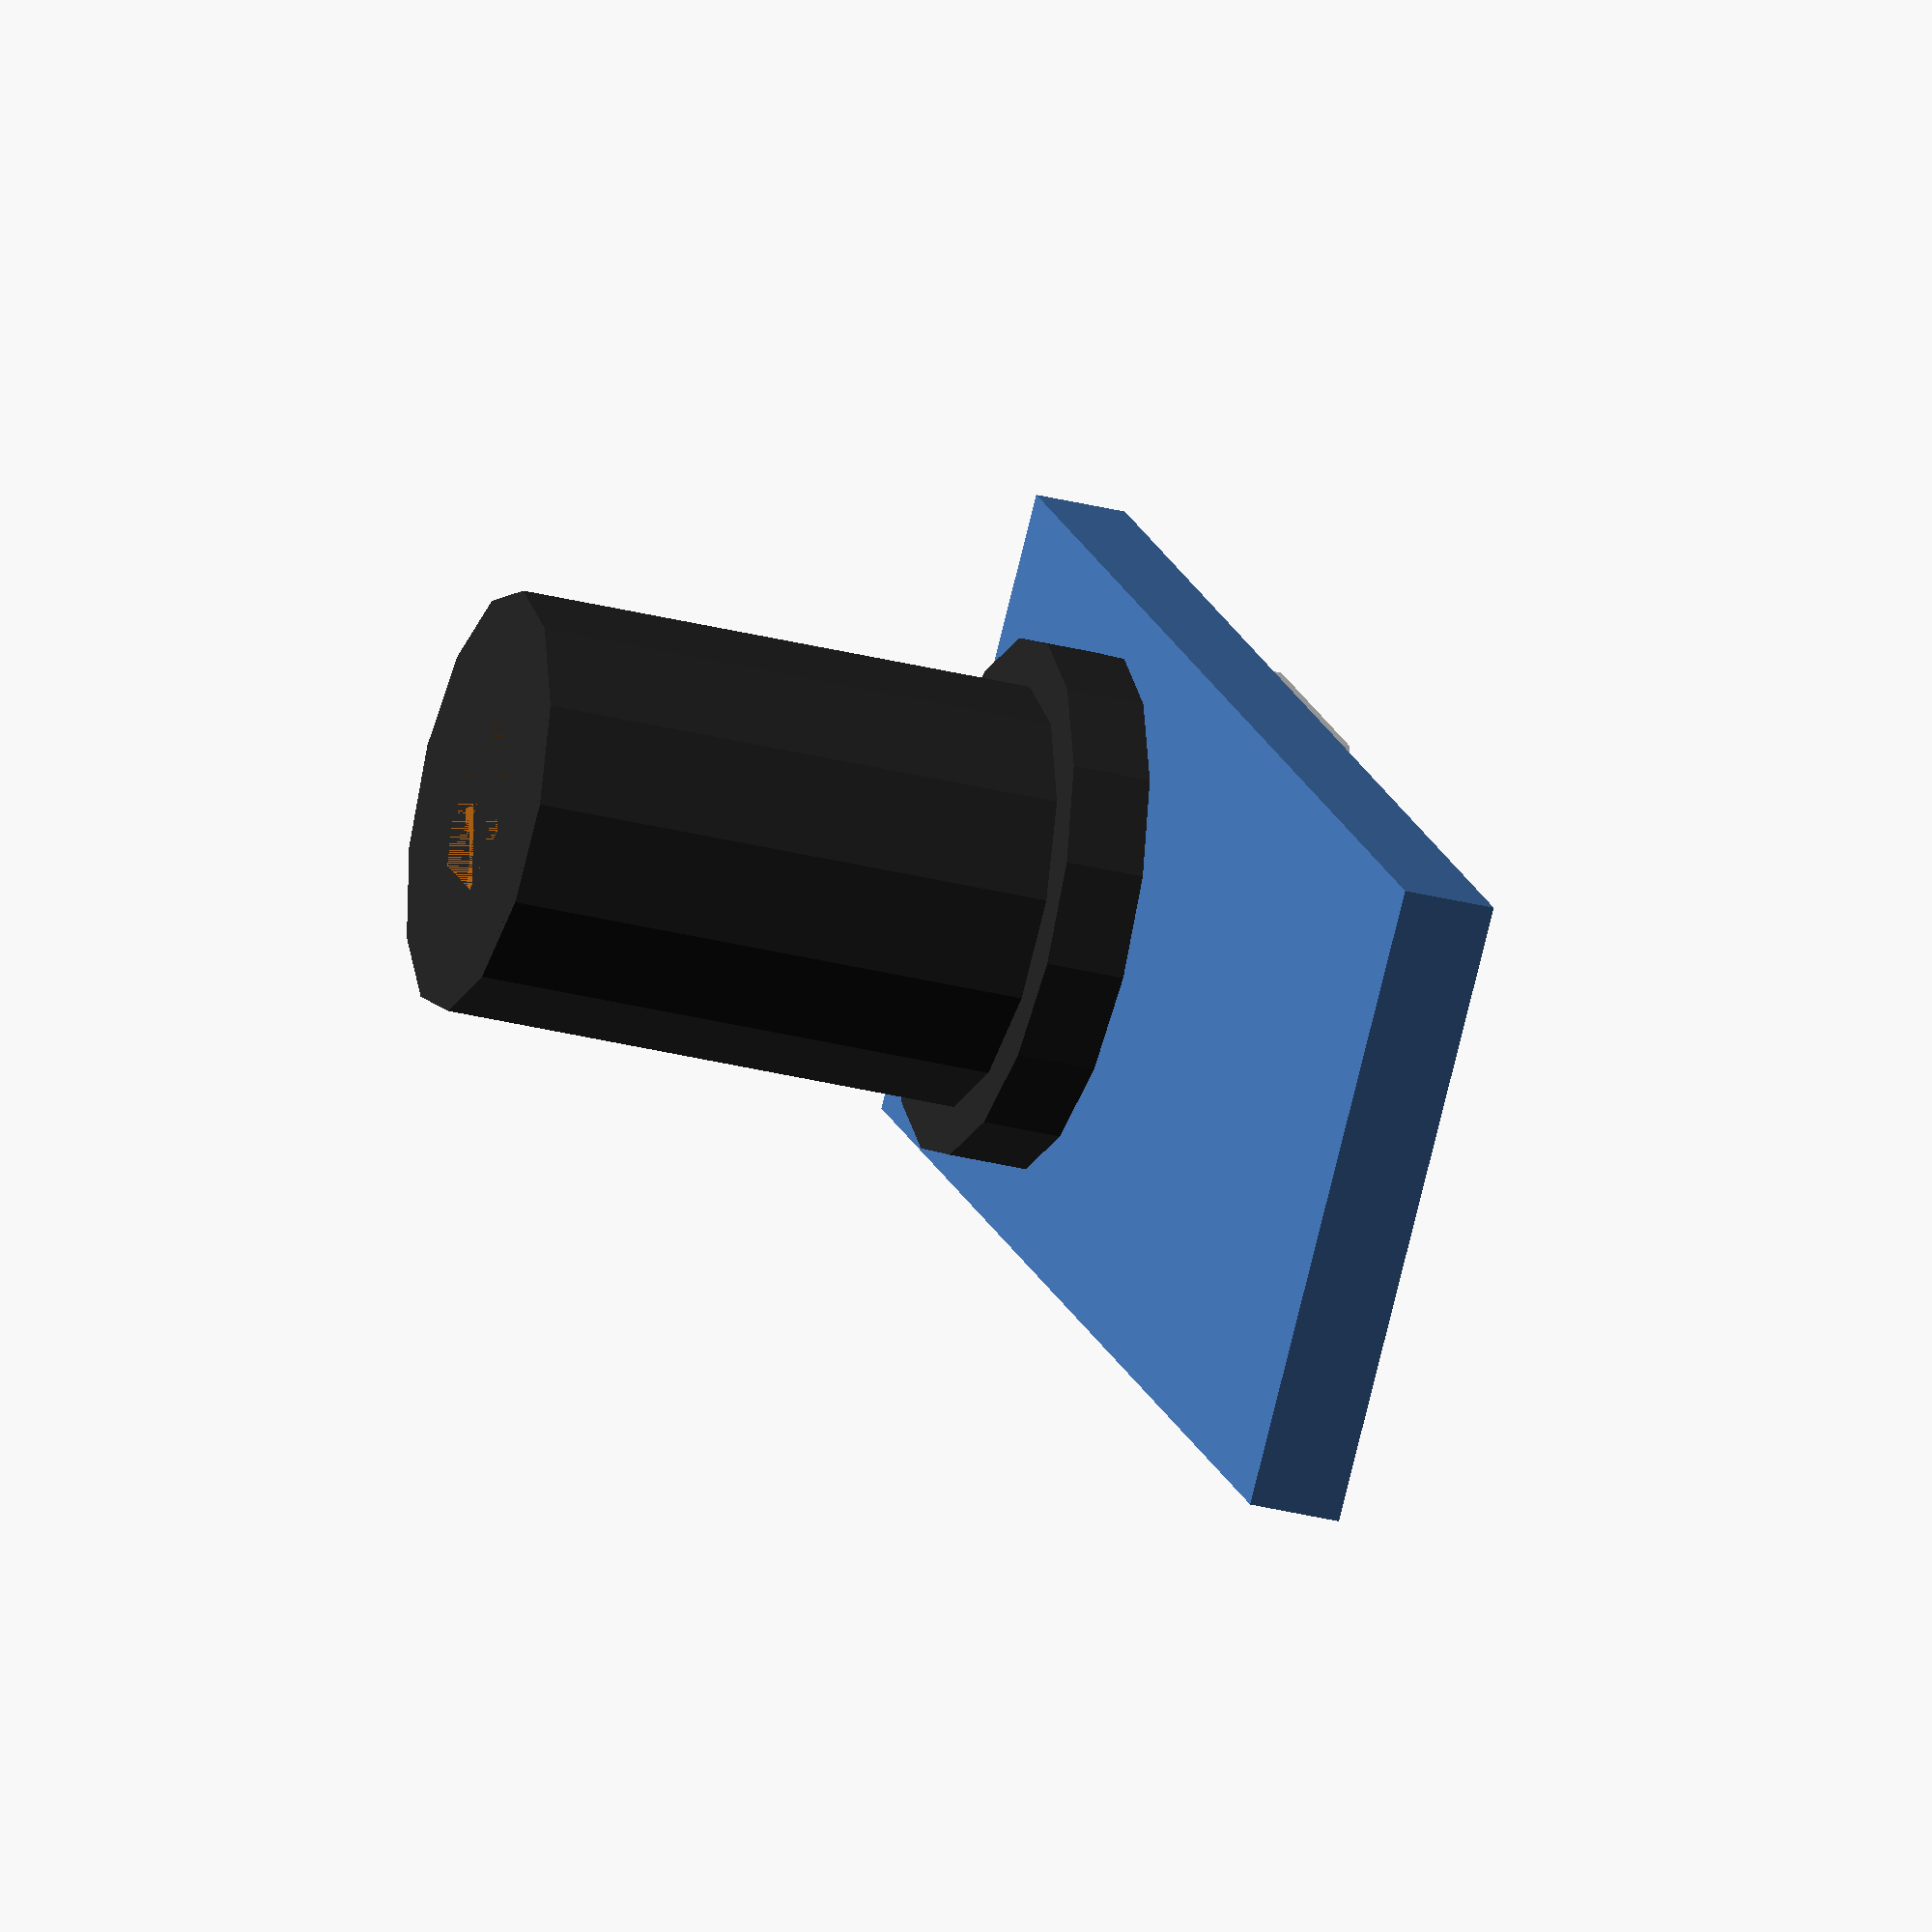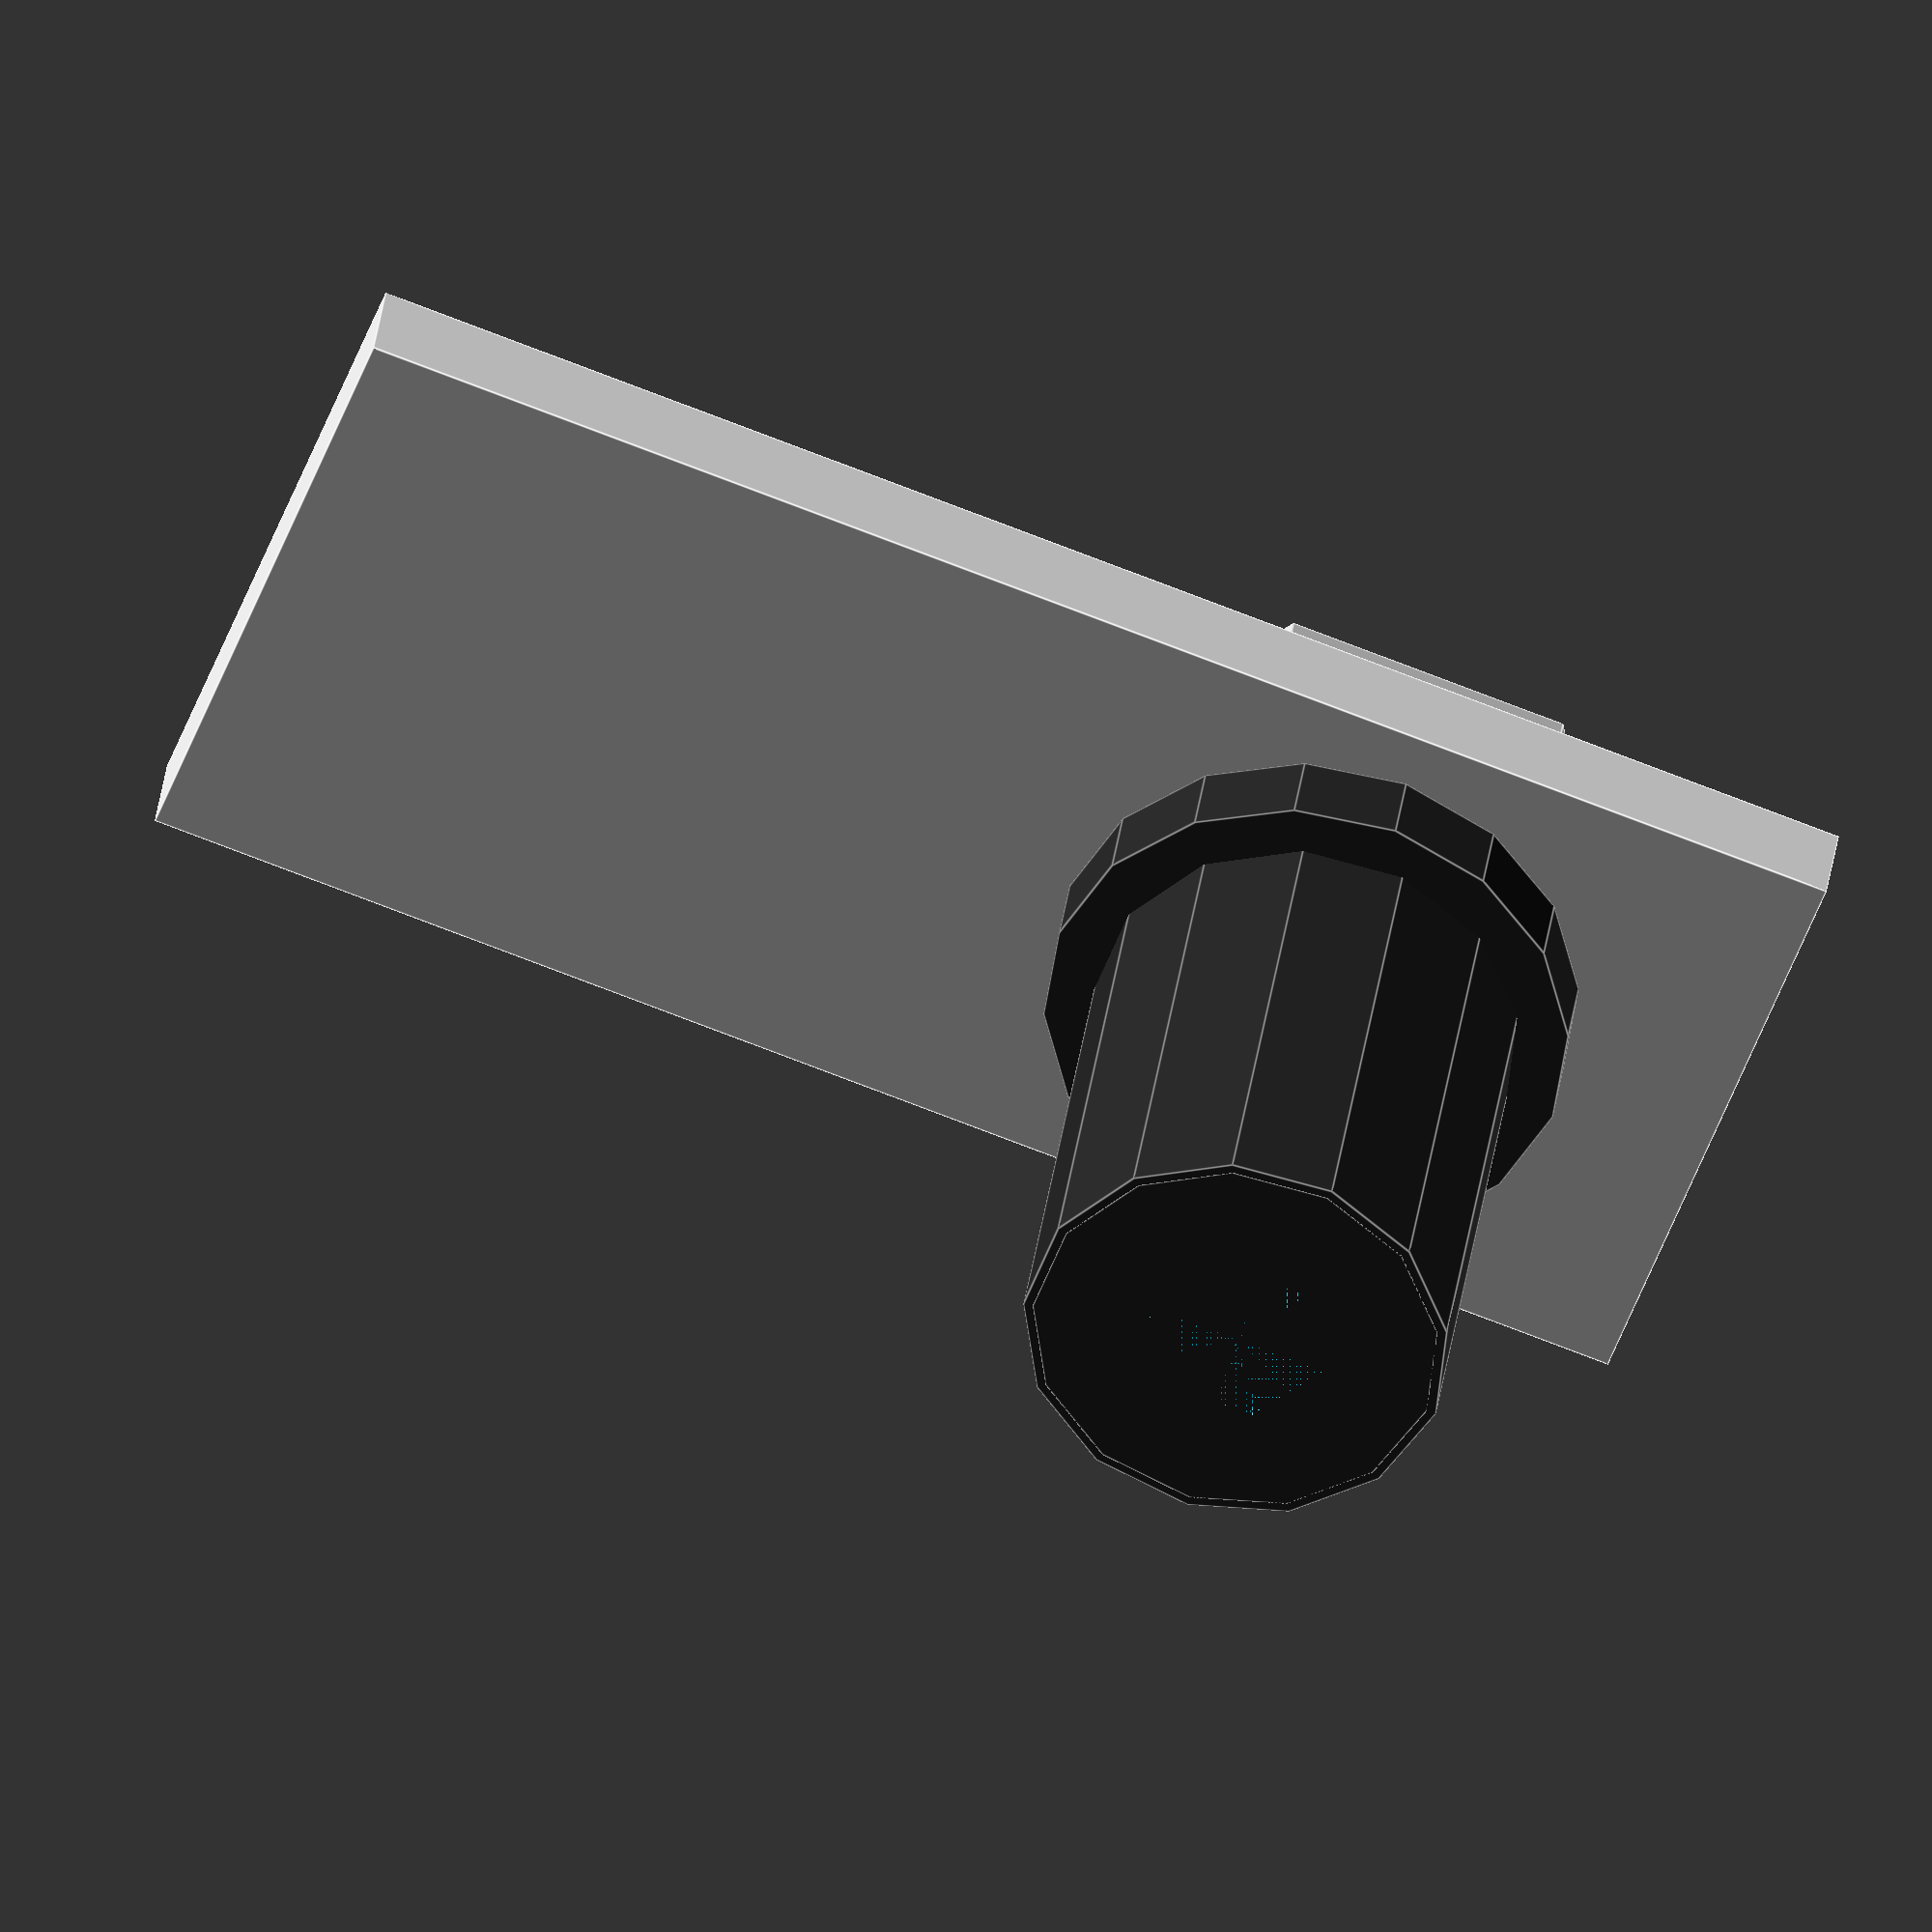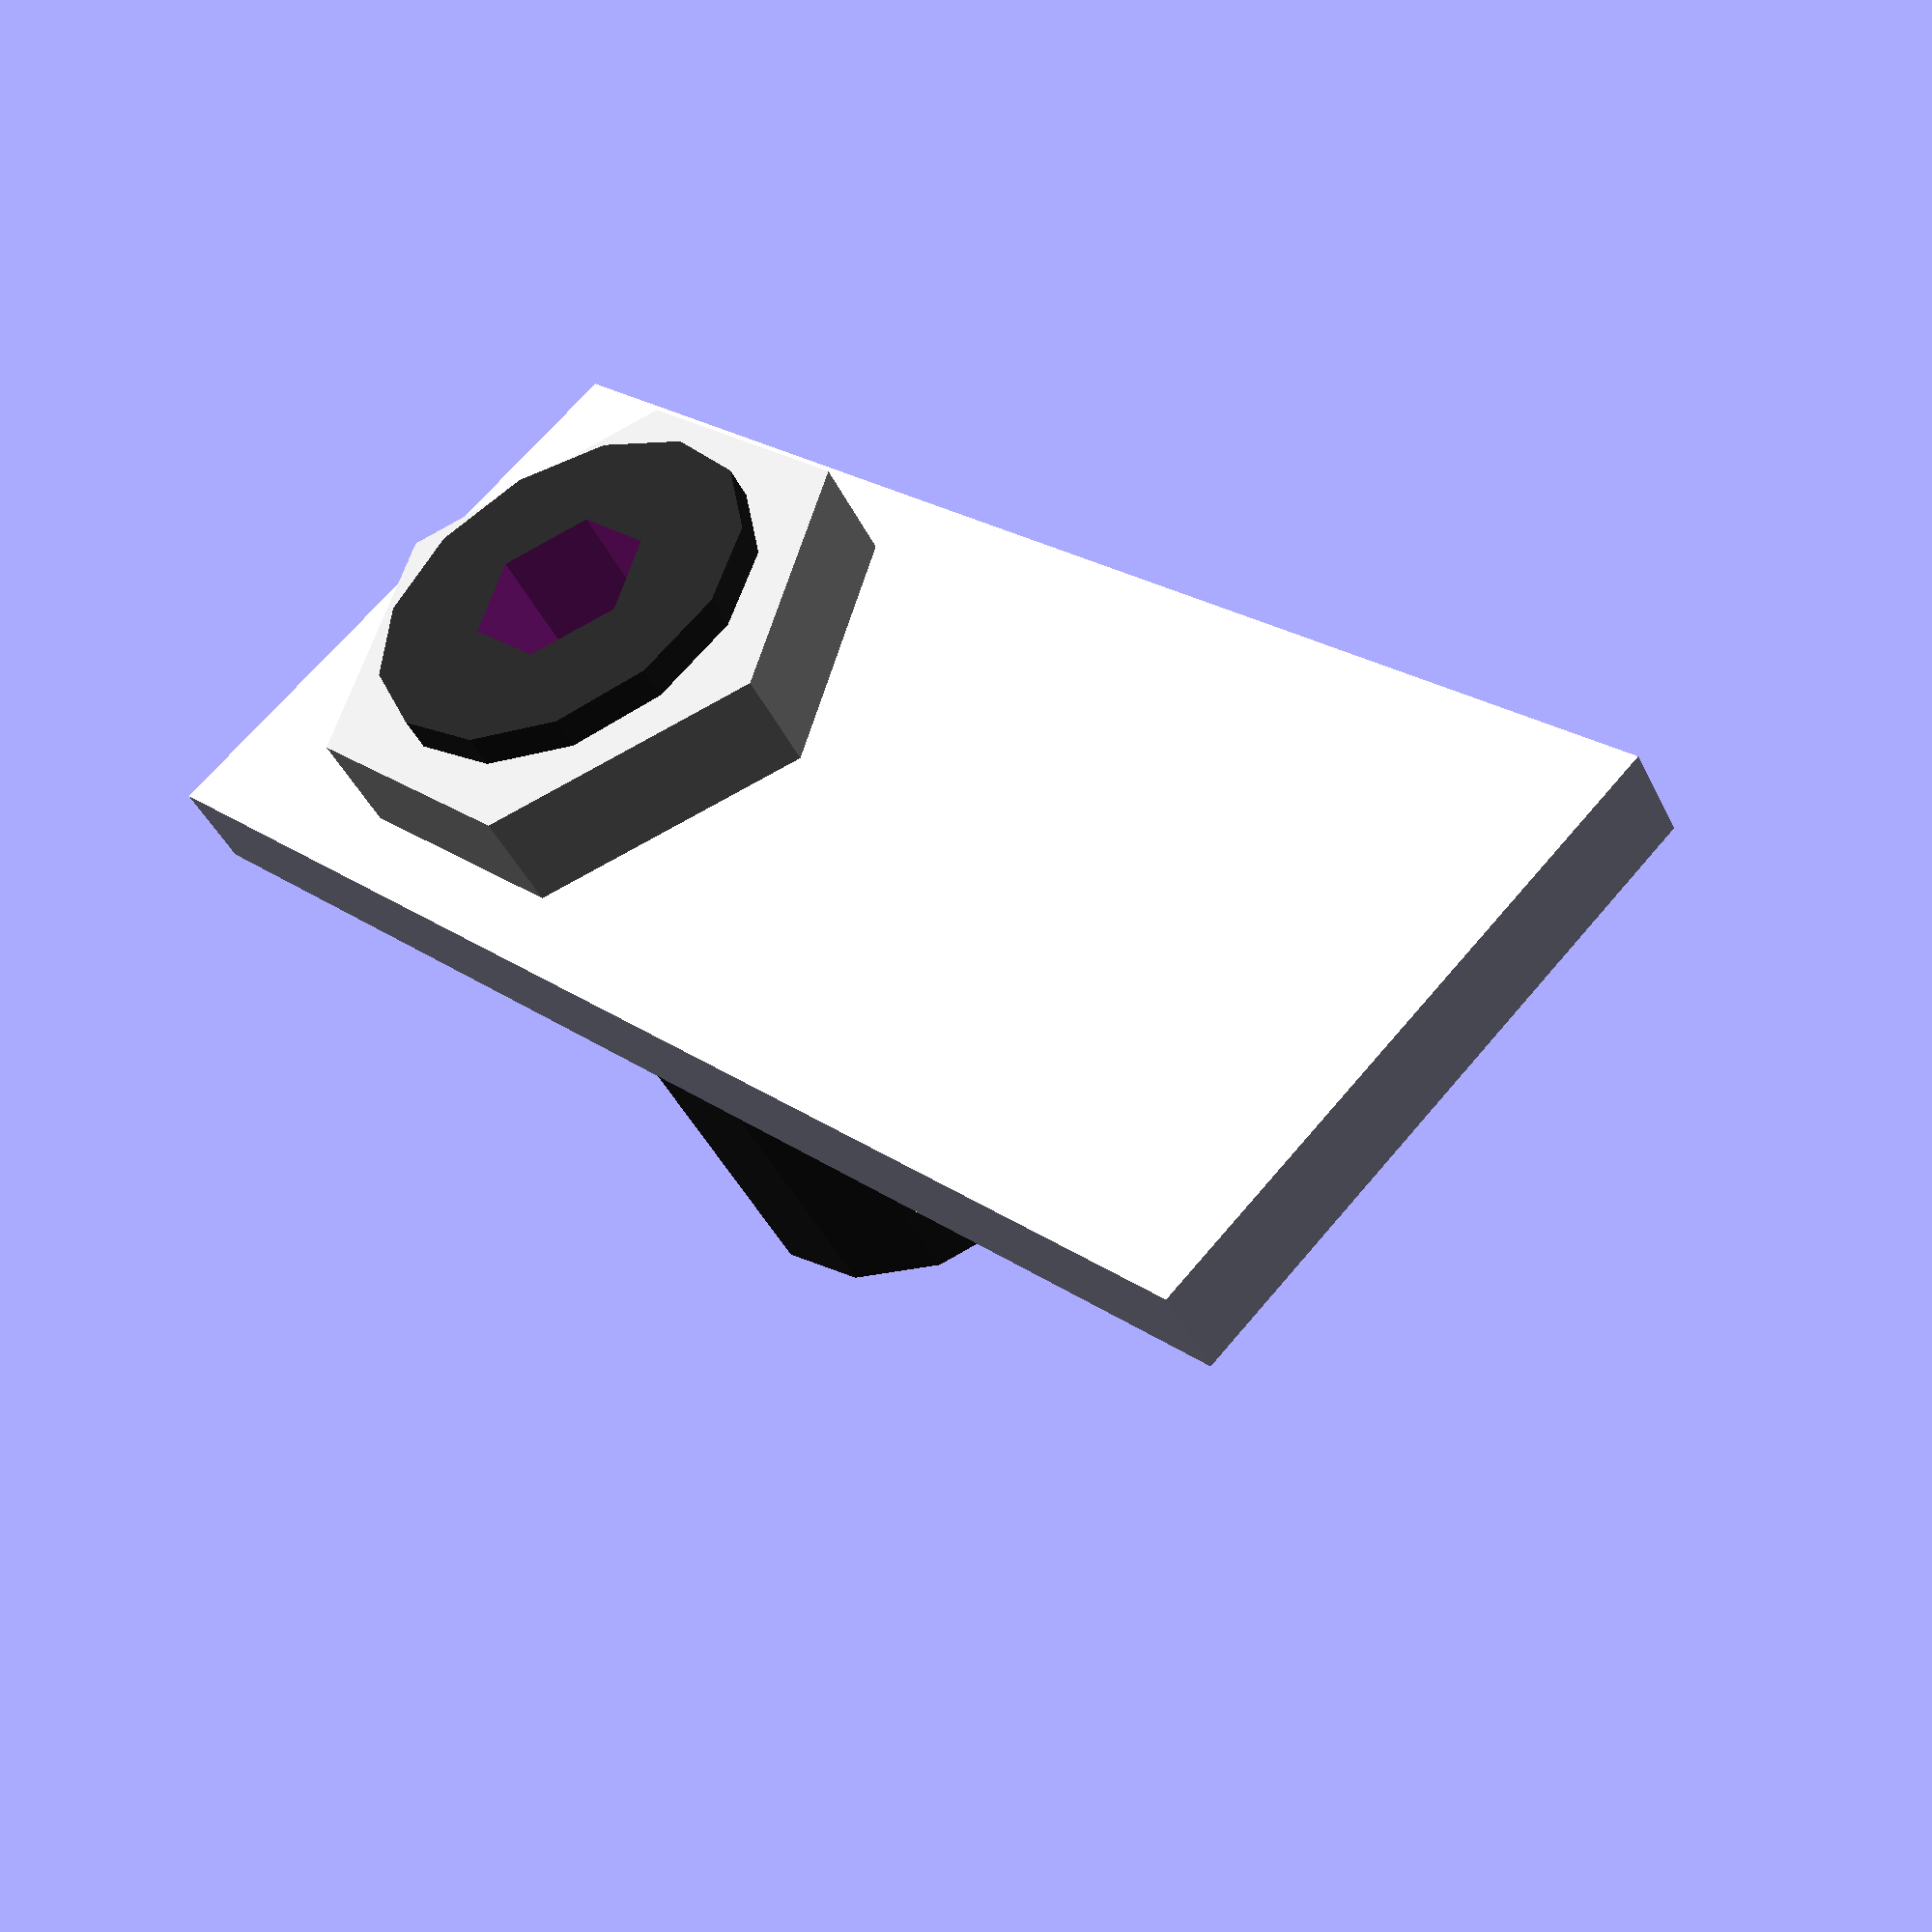
<openscad>
panel_hole_height=12;
panel_hole_width=29;
wall_thickness=1.75;

trrs_hole_diameter=8.5;

difference() {
  cube([panel_hole_width, wall_thickness, panel_hole_height]);
  trrs_hole();
}

module trrs_hole() {
  translate([21, wall_thickness + 0.1, panel_hole_height / 2])
    rotate([90, 0, 0])
      cylinder(h = 2*wall_thickness, d=trrs_hole_diameter);
}

module trrs_plug() {
  body_color = [0.15, 0.15, 0.15];
  nut_color = [0.8, 0.8, 0.8];
  flange_width = 1.5;
  flange_offset = 10;
  module flange() {
    translate([0, 0, flange_offset])
      cylinder(h = flange_width, d = 9.85);
  }
  module barrel() {
    cylinder(h = 11, d = 8);
  }
  module threads() {
      cylinder(h = 16, d = 7.65);
  }
  module plug_hole() {
    cylinder(h = 18, d = 3.5);
  }
  module nut() {
    translate([0, 0, flange_offset + flange_width + wall_thickness + 0.1])
      color([0.9,0.9,0.9])
        cylinder(h = 2, d = 10.76, $fn = 6);
  }

  difference() {
    union() {
      color(body_color) barrel();
      color(body_color) threads();
      color(body_color) flange();
      color(nut_color) nut();
    }
    plug_hole();
  }
}

translate([21,-11.5,panel_hole_height / 2])
  rotate([-90,0,0])
    trrs_plug();

</openscad>
<views>
elev=258.3 azim=104.1 roll=13.9 proj=o view=wireframe
elev=51.2 azim=8.0 roll=340.2 proj=o view=edges
elev=111.6 azim=213.9 roll=319.8 proj=p view=wireframe
</views>
